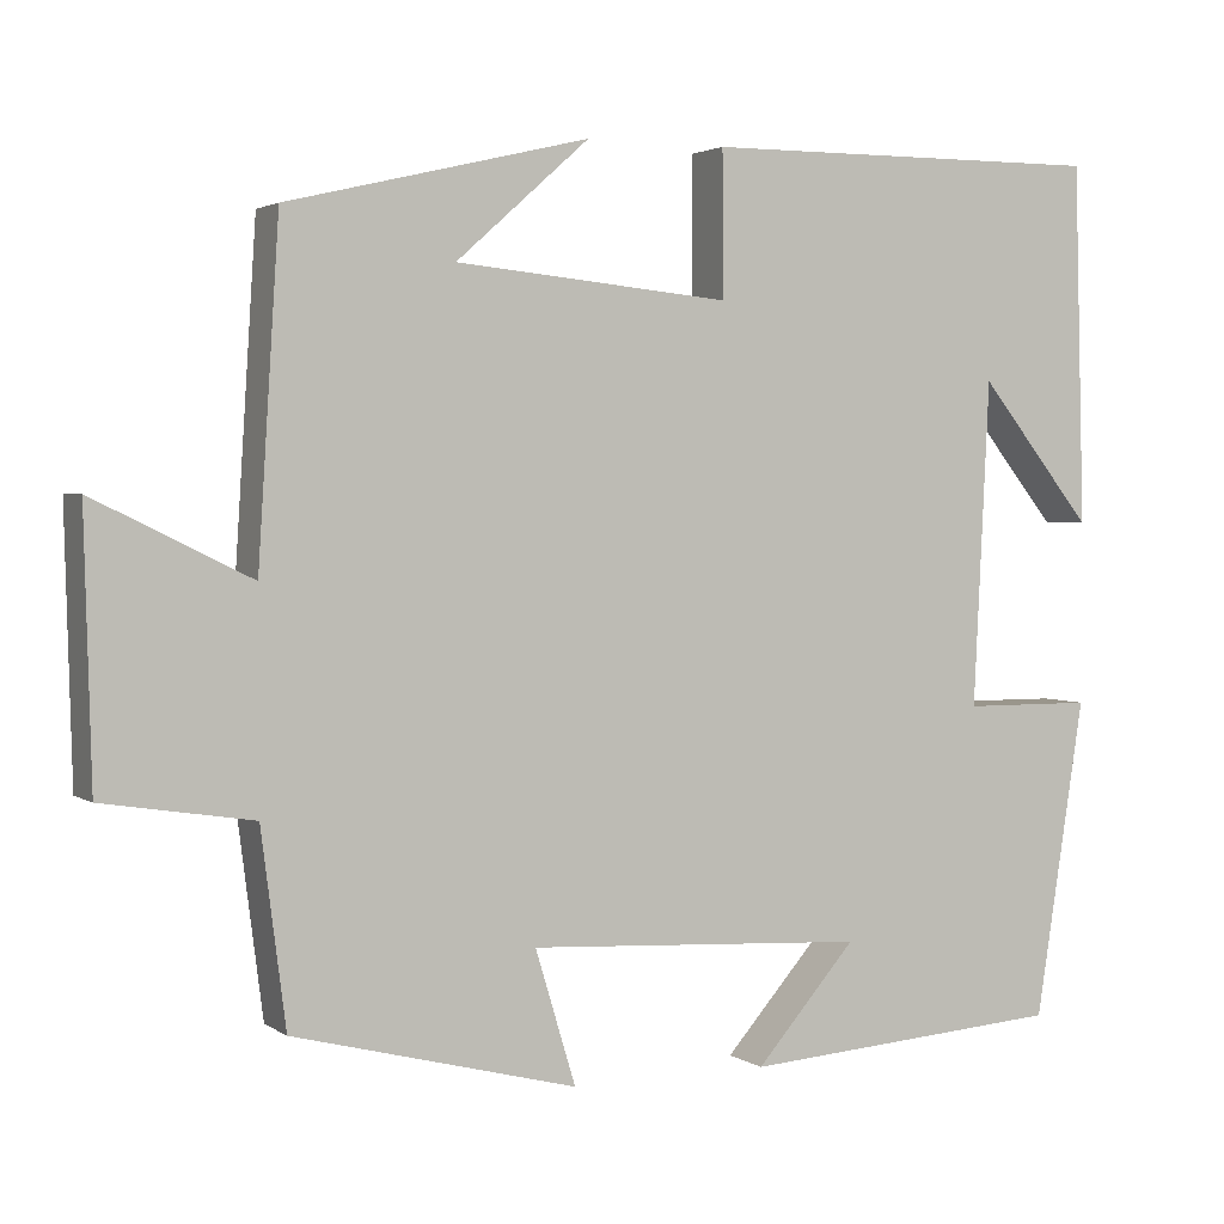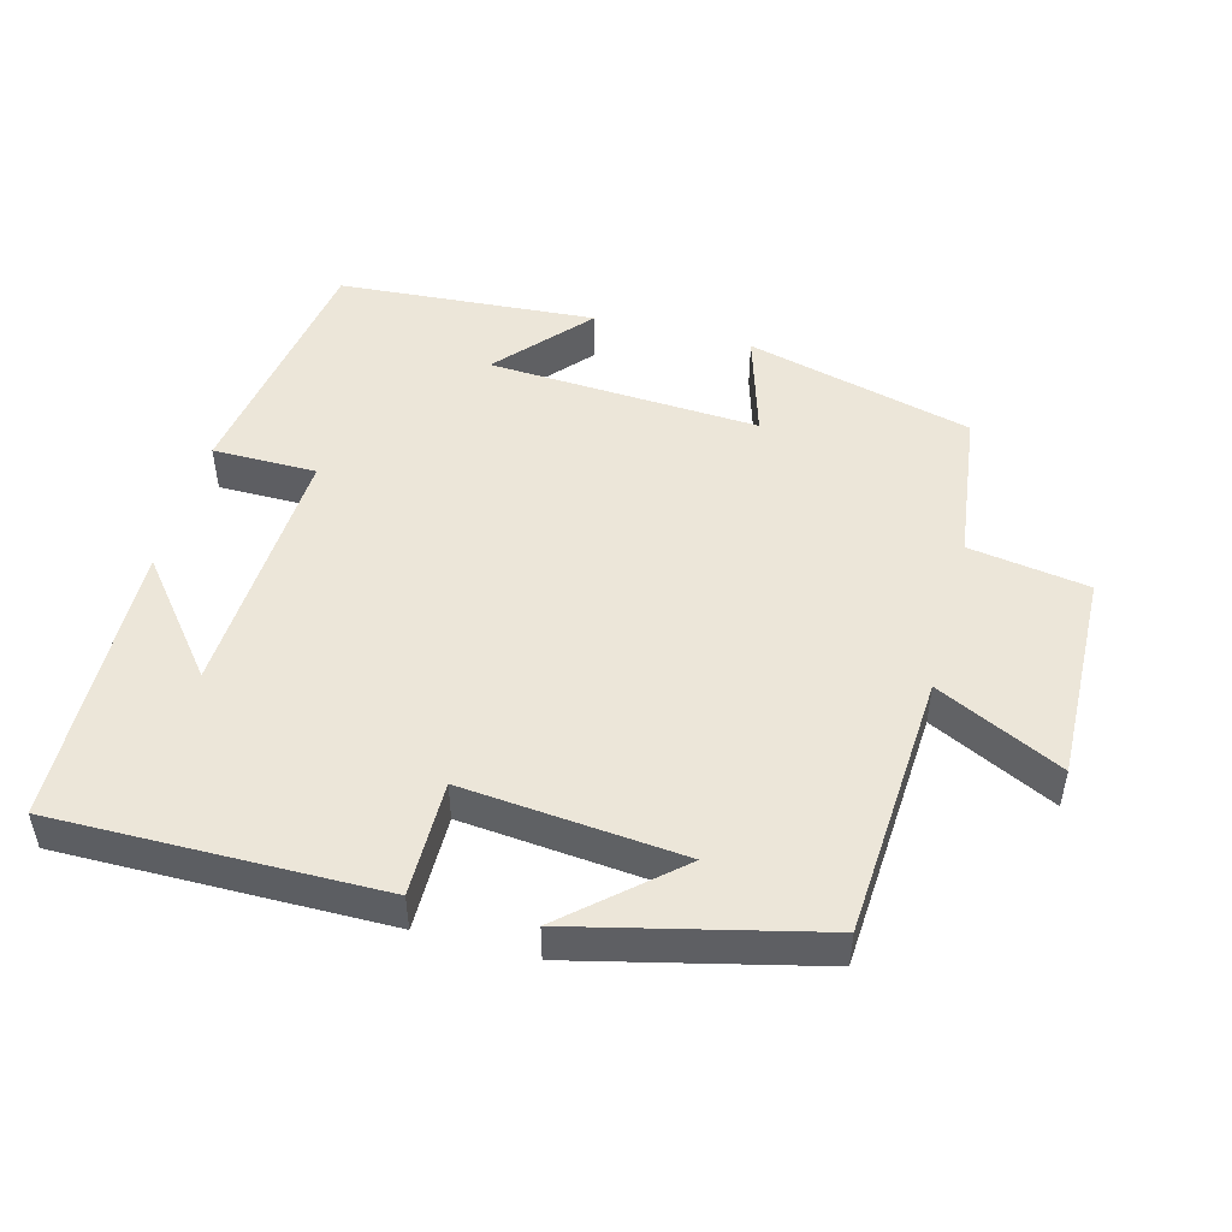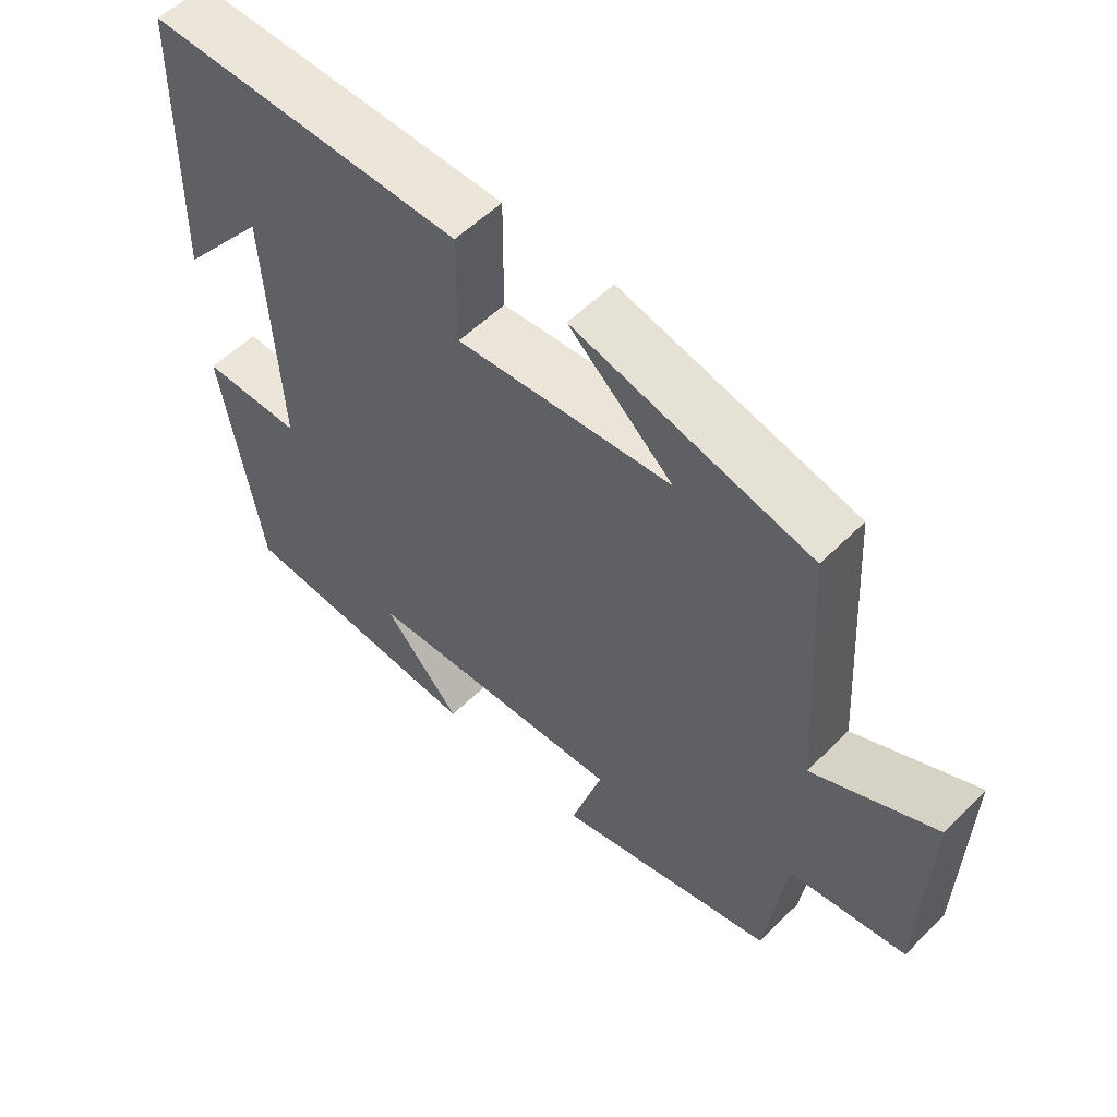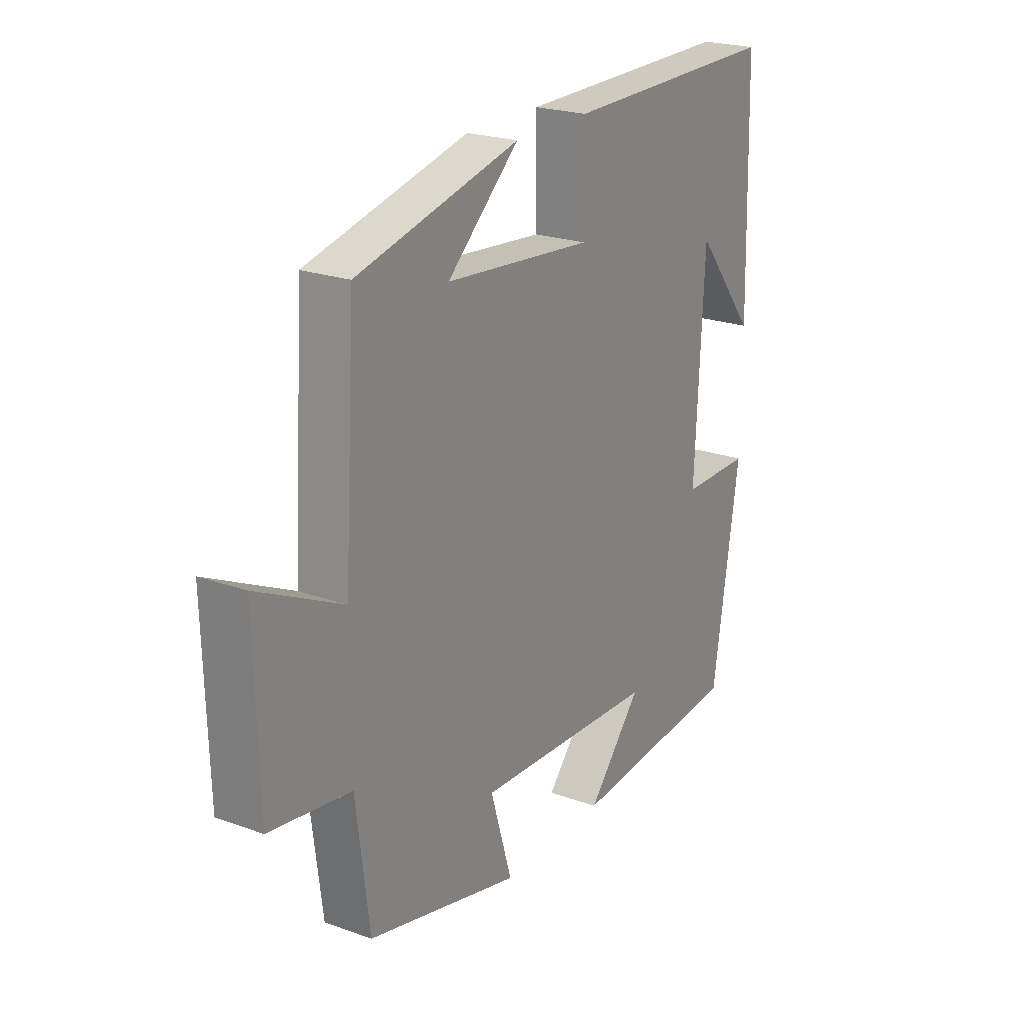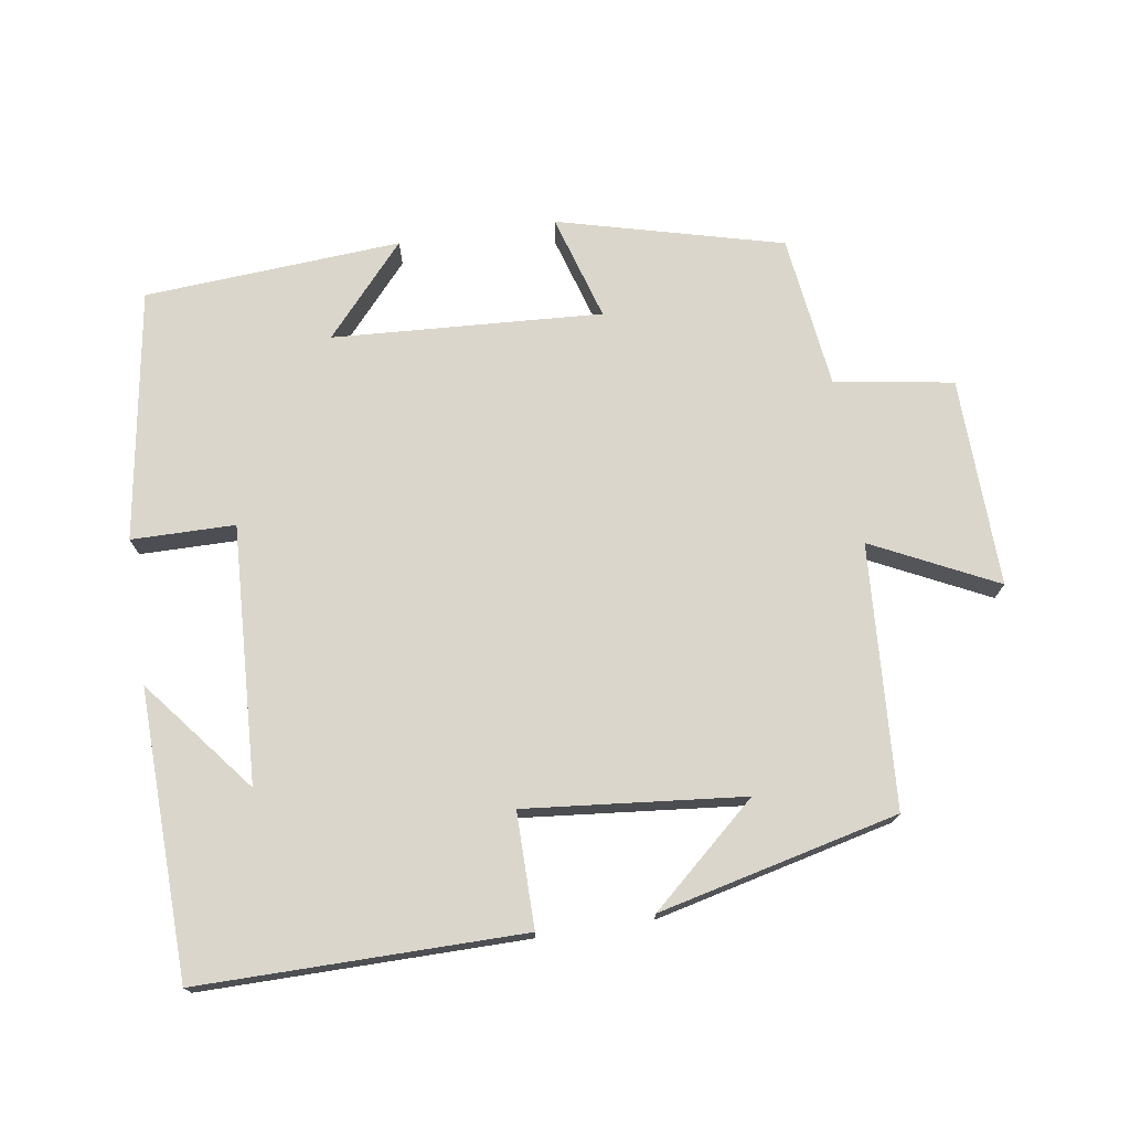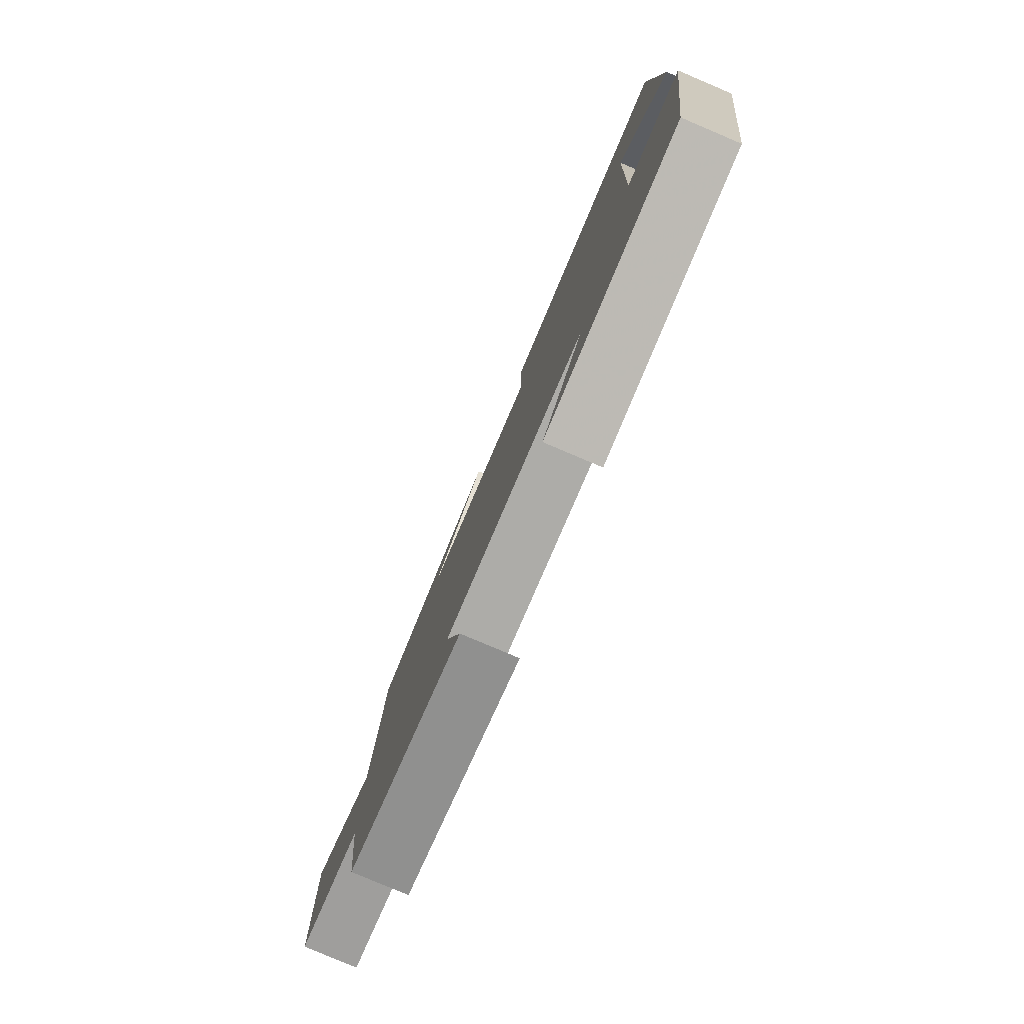
<metadata>
{"format":"obj","ext":"obj","renderer":"f3d","projection":"perspective","resolution":1024,"background":"white","views":[{"elev":2.6,"azim":153.6,"up":"+Z"},{"elev":48.9,"azim":14.9,"up":"+Y"},{"elev":55.4,"azim":43.9,"up":"+Z"},{"elev":22.7,"azim":121.6,"up":"+Z"},{"elev":73.6,"azim":-8.6,"up":"+Y"},{"elev":-79.8,"azim":-113.0,"up":"+Z"}]}
</metadata>
<code>
v 0.472 0.07 -0.417
v 0.15 0.07 -0.5
v 0.196 0.07 -0.348
v -0.19 0.07 -0.37
v -0.076 0.07 -0.5
v -0.444 0.07 -0.474
v -0.5 0.07 -0.114
v -0.352 0.07 -0.113
v -0.37 0.07 0.255
v -0.5 0.07 0.094
v -0.488 0.07 0.503
v -0.026 0.07 0.5
v -0.027 0.07 0.336
v 0.285 0.07 0.366
v 0.134 0.07 0.5
v 0.476 0.07 0.418
v 0.5 0.07 0.042
v 0.678 0.07 0.129
v 0.67 0.07 -0.171
v 0.5 0.07 -0.198
v 0.472 0 -0.417
v 0.15 0 -0.5
v 0.196 0 -0.348
v -0.19 0 -0.37
v -0.076 0 -0.5
v -0.444 0 -0.474
v -0.5 0 -0.114
v -0.352 0 -0.113
v -0.37 0 0.255
v -0.5 0 0.094
v -0.488 0 0.503
v -0.026 0 0.5
v -0.027 0 0.336
v 0.285 0 0.366
v 0.134 0 0.5
v 0.476 0 0.418
v 0.5 0 0.042
v 0.678 0 0.129
v 0.67 0 -0.171
v 0.5 0 -0.198
f 17 18 19 20
f 14 15 16
f 14 16 17 20
f 11 12 13
f 9 10 11
f 9 11 13
f 8 9 13 14
f 4 5 6 7
f 3 4 7 8
f 20 1 2 3
f 3 8 14 20
f 40 39 38 37
f 36 35 34
f 40 37 36 34
f 33 32 31
f 31 30 29
f 33 31 29
f 34 33 29 28
f 27 26 25 24
f 28 27 24 23
f 23 22 21 40
f 40 34 28 23
f 1 21 22 2
f 2 22 23 3
f 3 23 24 4
f 4 24 25 5
f 5 25 26 6
f 6 26 27 7
f 7 27 28 8
f 8 28 29 9
f 9 29 30 10
f 10 30 31 11
f 11 31 32 12
f 12 32 33 13
f 13 33 34 14
f 14 34 35 15
f 15 35 36 16
f 16 36 37 17
f 17 37 38 18
f 18 38 39 19
f 19 39 40 20
f 20 40 21 1

</code>
